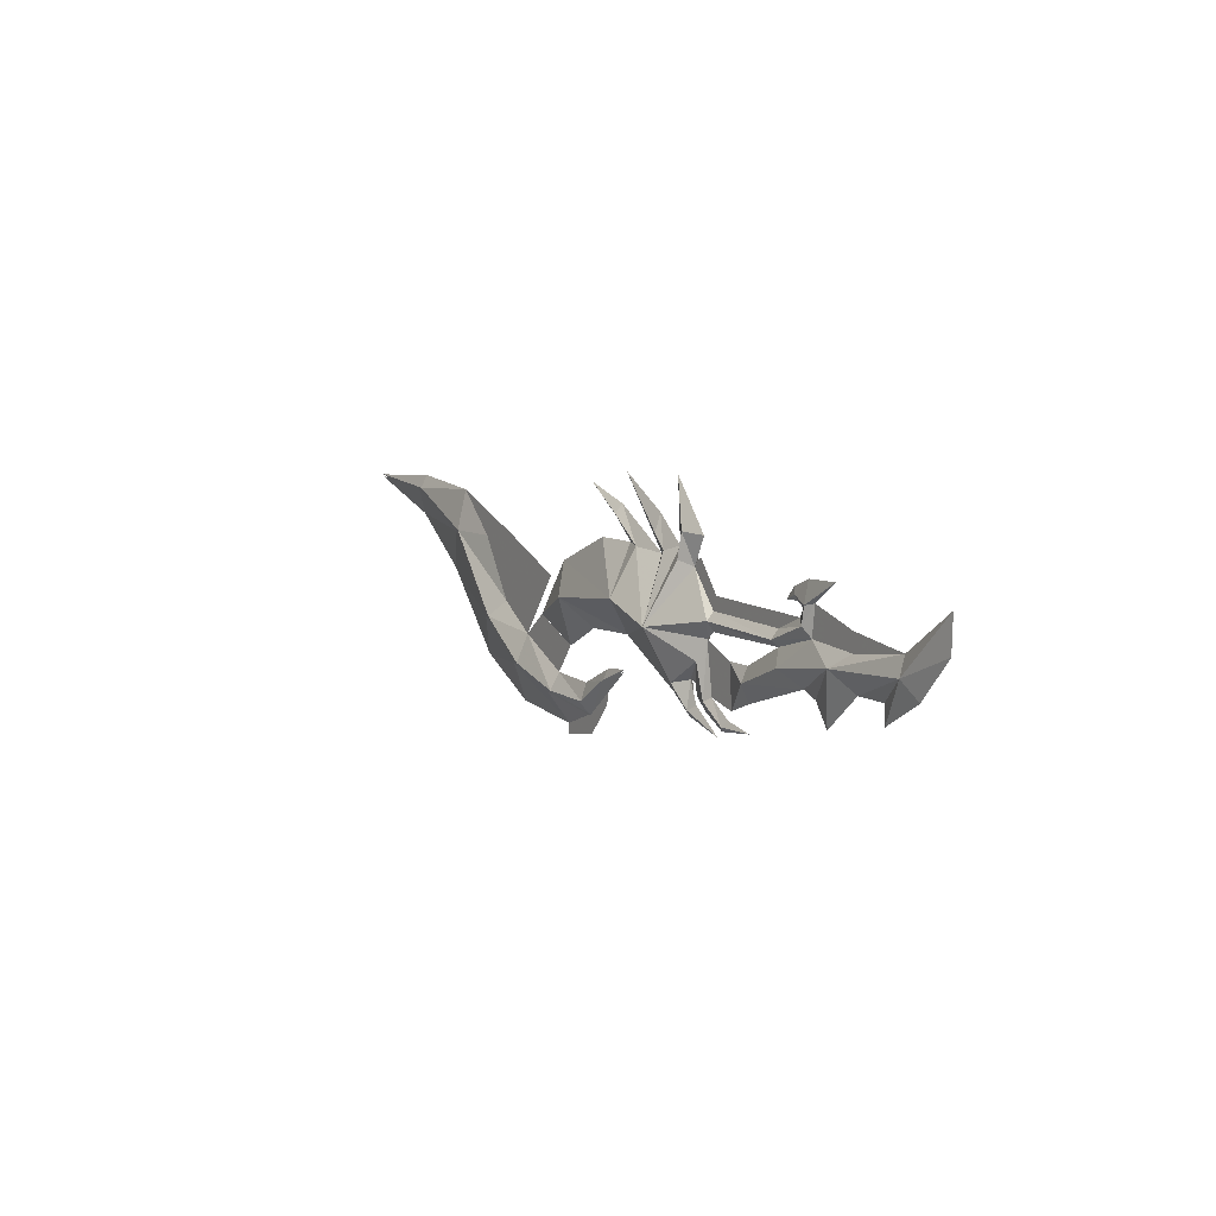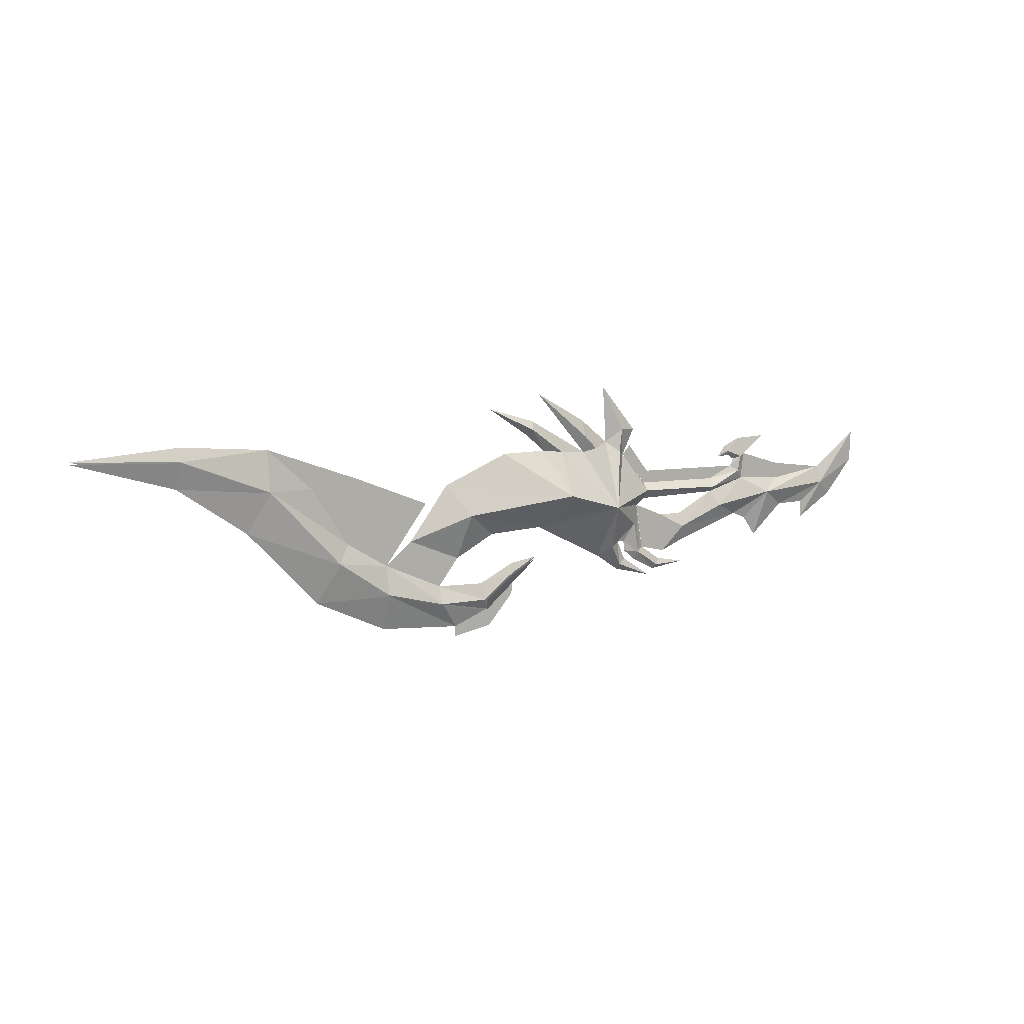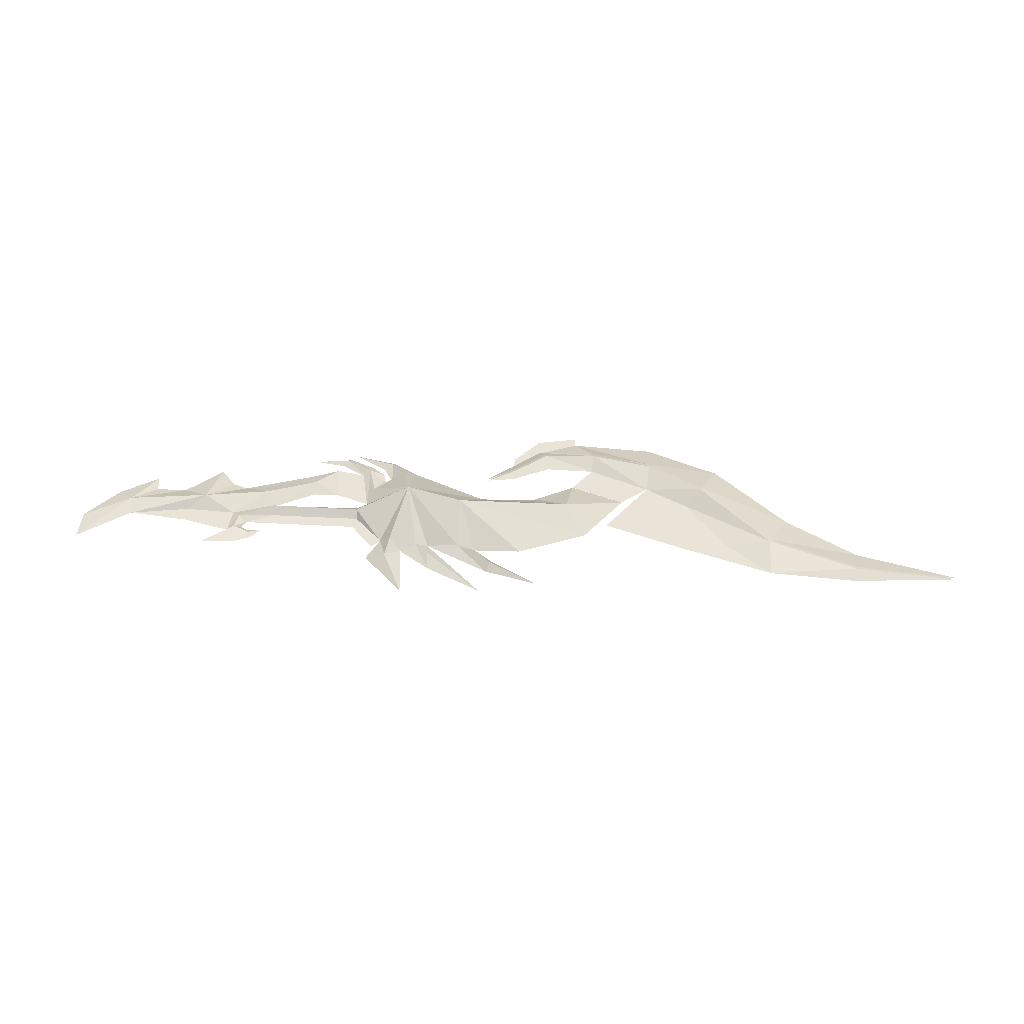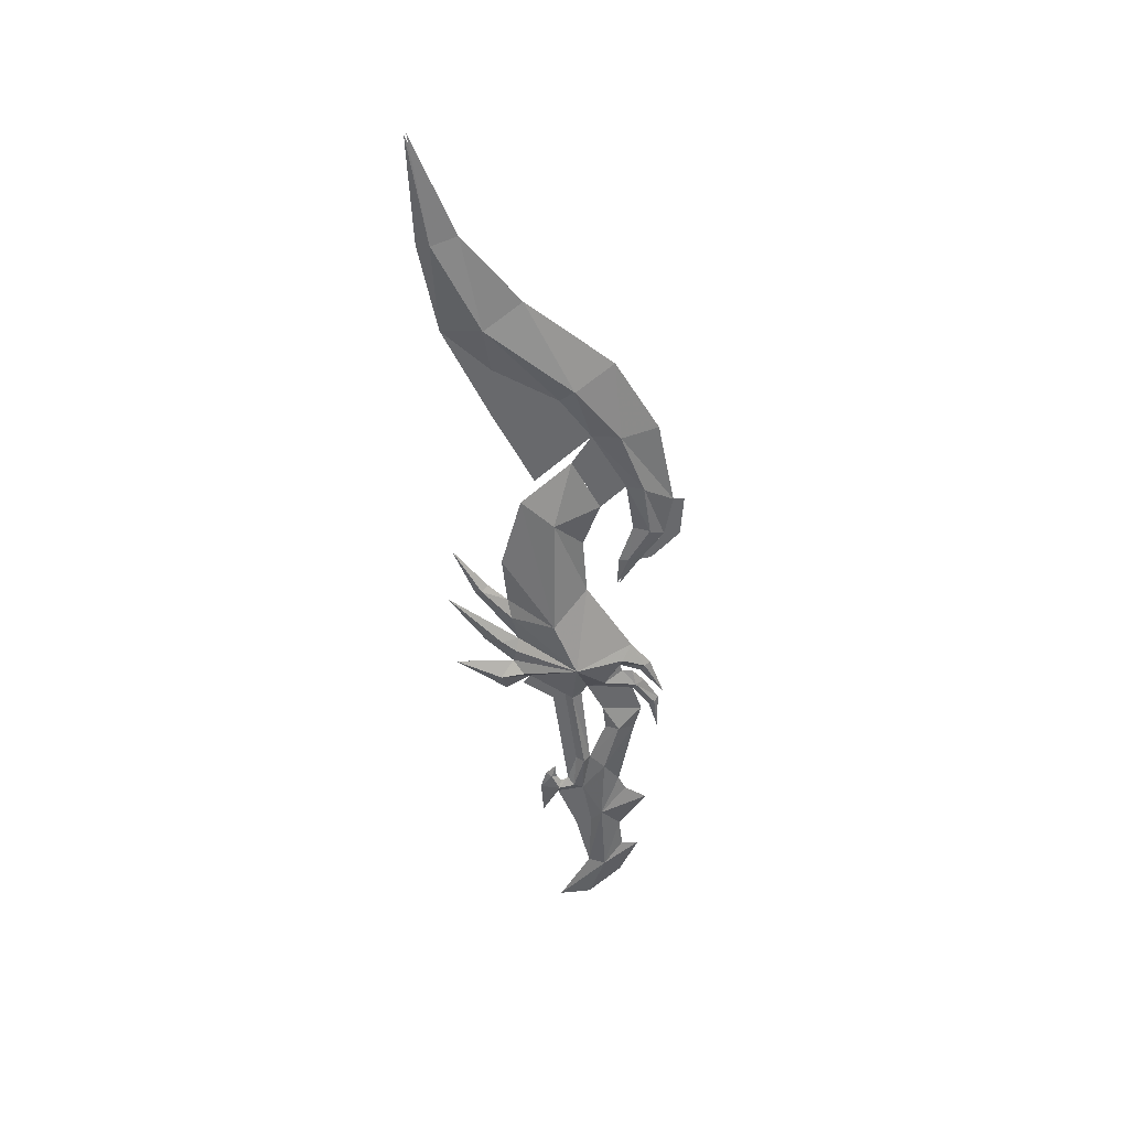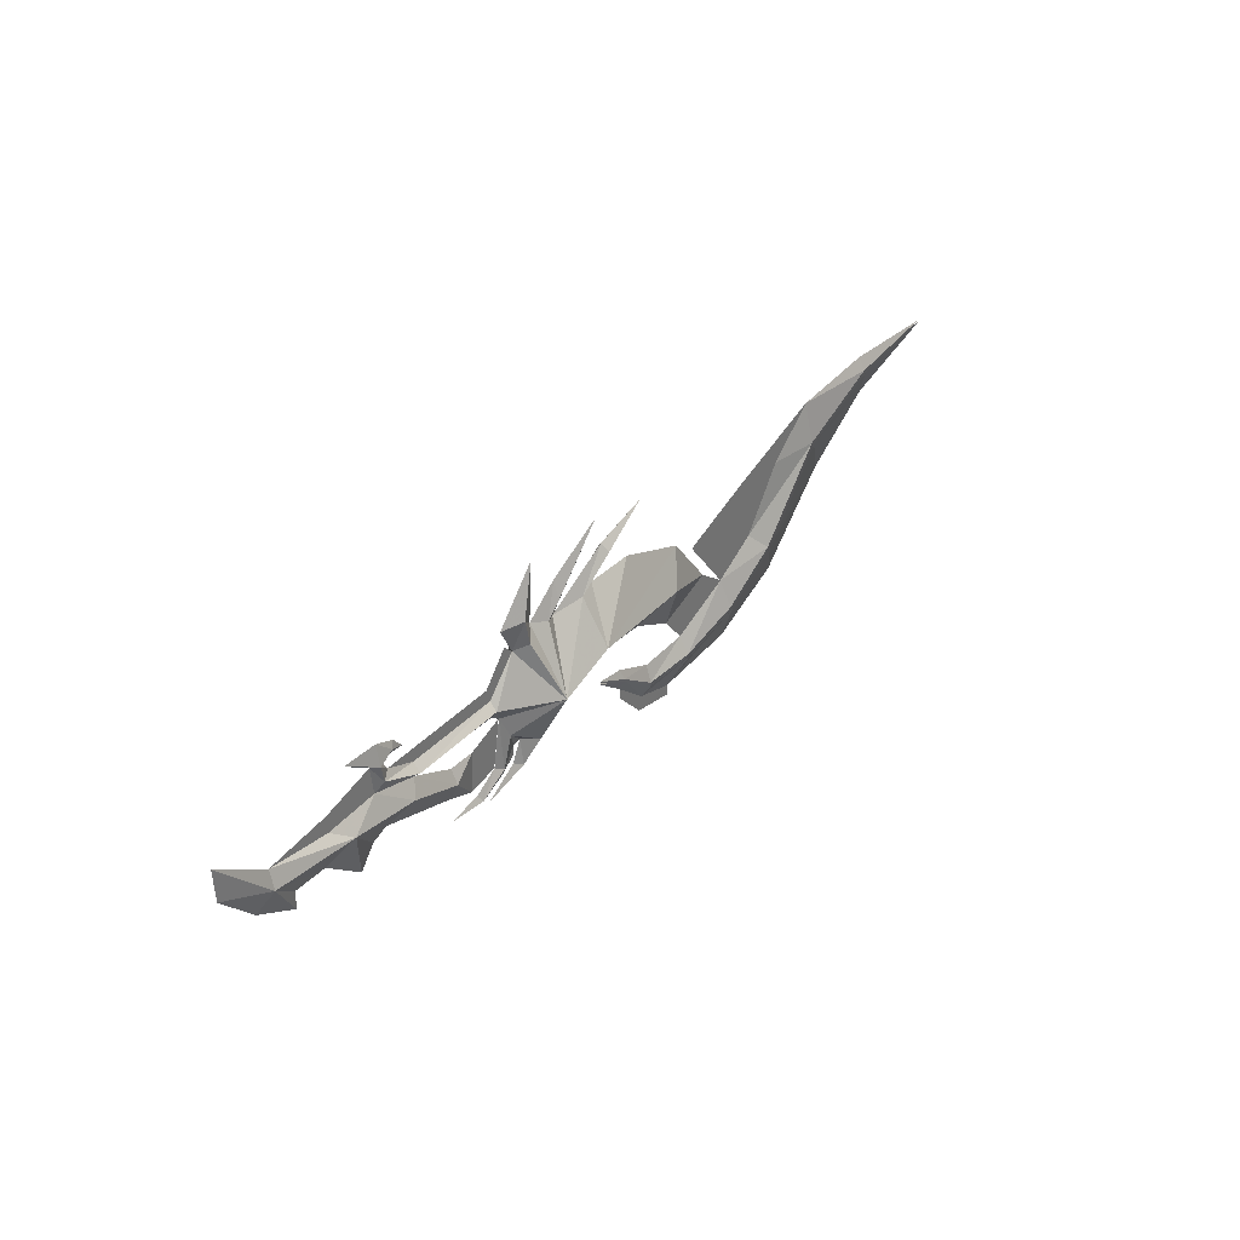
<metadata>
{"format":"obj","ext":"obj","renderer":"f3d","projection":"perspective","resolution":1024,"background":"white","views":[{"elev":7.1,"azim":-120.3,"up":"+Z"},{"elev":10.6,"azim":147.6,"up":"+Z"},{"elev":43.0,"azim":1.5,"up":"+Y"},{"elev":-52.8,"azim":95.5,"up":"+Y"},{"elev":35.9,"azim":-51.9,"up":"+Z"}]}
</metadata>
<code>
g Object01
v 22.31 -1.163 -7.433
v 22.39 -0.2048 -10.23
v 28.08 -0.2048 -7.469
v 26.55 -1.284 -4.472
v 32 -1.025 1.486
v 33.63 -0.2048 -1.516
v 39.07 -0.2049 2.297
v 38.79 -0.8156 4.267
v 46.8 -0.2049 4.747
v 17.48 -1.04 -8.812
v 13.43 -0.8195 -8.994
v 12.89 -0.2734 -9.954
v 15.93 -0.2048 -10.87
v 10.74 -0.6372 -7.163
v 10.46 -0.2048 -7.865
v 8.36 -0.2048 -6.212
v 22.31 0.7534 -7.433
v 26.55 0.874 -4.472
v 28.08 -0.2048 -7.469
v 22.39 -0.2048 -10.23
v 32 0.615 1.486
v 38.79 0.4059 4.267
v 39.07 -0.2049 2.297
v 33.63 -0.2048 -1.516
v 46.8 -0.2049 4.747
v 26.55 0.874 -4.472
v 15.93 -0.2048 -10.87
v 12.89 -0.2734 -9.954
v 17.48 0.6312 -8.809
v 10.74 0.2275 -7.163
v 13.41 0.4092 -8.985
v 10.46 -0.2048 -7.865
v 8.36 -0.2048 -6.212
f 1 2 3
f 3 4 1
f 5 6 7
f 7 8 5
f 8 7 9
f 4 3 6
f 6 5 4
f 10 11 12
f 12 13 10
f 11 14 12
f 14 15 12
f 13 2 1
f 1 10 13
f 14 16 15
f 17 18 19
f 19 20 17
f 21 22 23
f 23 24 21
f 22 25 23
f 26 21 24
f 24 19 26
f 27 28 29
f 30 31 28
f 28 32 30
f 27 29 17
f 17 20 27
f 33 30 32
g common_righthanditem_10090
v -17.36 -0.2049 -4.19
v -14.5 -0.2049 -6.608
v -15.36 -0.9274 -2.836
v -10.18 -0.8486 -3.495
v -12.17 -0.2049 -4.535
v -6.418 -0.2049 -6.26
v -6.253 -0.6894 -4.989
v -13.35 -0.2049 -5.016
v -6.279 -0.2049 -3.914
v -9.497 -0.2049 -2.362
v -12.91 -0.2049 -1.472
v -21.7 -0.677 -2.574
v -19.9 -0.2049 -5.585
v -19.81 -0.2049 -4.225
v -25.6 -0.2049 1.58
v -21.58 -0.2049 -1.237
v -25.5 -0.2049 -0.9384
v -22.95 -0.2049 -3.796
v -16.84 -0.2049 -1.829
v -17.36 -0.2049 -4.19
v -15.36 0.5177 -2.836
v -14.5 -0.2049 -6.608
v -6.253 0.2797 -4.989
v -6.418 -0.2049 -6.26
v -12.17 -0.2049 -4.535
v -10.17 0.427 -3.518
v -13.35 -0.2049 -5.016
v -9.497 -0.2049 -2.362
v -6.279 -0.2049 -3.914
v -12.91 -0.2049 -1.472
v -21.7 0.2673 -2.574
v -19.81 -0.2049 -4.225
v -19.9 -0.2049 -5.585
v -25.6 -0.2049 1.58
v -21.58 -0.2049 -1.237
v -25.5 -0.2049 -0.9384
v -22.95 -0.2049 -3.796
v -16.84 -0.2049 -1.829
v 1.934 2.334 -2.299
v 6.324 2.155 -0.9549
v 8.04 -0.2216 -3.673
v 2.207 -0.2216 -6.687
v 8.04 -0.2216 -3.673
v 6.324 2.155 -0.9549
v 15.15 1.087 -1.844
v 12.51 -0.2216 -3.773
v -1.561 -0.2216 -7.429
v -1.739 0.1077 -6.748
v -0.5244 -0.2216 -6.565
v 0.6034 0.5673 2.008
v 0.3039 0.4464 3.843
v 1.493 -0.2216 2.795
v 9.147 -0.2216 3.889
v 8.918 0.2548 4.395
v 12.72 -0.2216 6.272
v 2.778 0.2548 2.406
v 3.797 0.2548 3.441
v 3.706 -0.2216 2.123
v 7.636 -0.2216 2.555
v 6.156 0.2548 2.392
v -2.321 -0.2216 -6.445
v -3.727 0.04452 -8.077
v -4.085 -0.2216 -7.619
v -6.502 -0.2216 -8.124
v 0.1579 0.09268 -7.601
v -2.978 -0.2216 -8.89
v -0.5088 -0.2216 -7.226
v 1.259 0.6171 -5.921
v -1.195 0.267 -4.255
v 0.1901 -0.2216 -5.639
v -0.4347 -0.2216 -5.759
v 7.636 -0.2216 2.555
v 11.32 -0.2216 2.588
v 16.69 -0.2216 0.5334
v 19.89 -0.2216 -3.59
v 15.73 -0.2216 -5.365
v 8.13 -0.2216 7.198
v -0.2489 -0.2216 1.606
v -1.289 -0.2216 3.659
v 1.785 -0.2216 7.334
v -1.733 -0.2216 -2.802
v -2.471 0.3168 -1.565
v -2.514 -0.2132 -2.292
v 0.6034 0.5673 2.008
v 1.493 -0.2216 2.795
v 3.887 -0.2216 4.759
v 8.644 -0.2216 4.998
v 0.2781 -0.2216 -8.033
v -3.452 -0.2216 -8.429
v -0.2489 -0.2216 1.606
v -2.436 -0.2132 -0.9675
v 1.934 -2.778 -2.299
v 2.207 -0.2216 -6.687
v 8.04 -0.2216 -3.673
v 6.324 -2.598 -0.9549
v 8.04 -0.2216 -3.673
v 12.51 -0.2216 -3.773
v 15.15 -1.53 -1.844
v 6.324 -2.598 -0.9549
v -1.561 -0.2216 -7.429
v -0.5244 -0.2216 -6.565
v -1.739 -0.551 -6.748
v 0.6034 -1.011 2.008
v 1.493 -0.2216 2.795
v 0.3039 -0.8896 3.843
v 9.147 -0.2216 3.889
v 12.72 -0.2216 6.272
v 8.918 -0.6981 4.395
v 2.778 -0.6981 2.406
v 3.706 -0.2216 2.123
v 3.797 -0.6981 3.441
v 6.156 -0.6981 2.392
v 7.636 -0.2216 2.555
v -2.321 -0.2216 -6.445
v -4.085 -0.2216 -7.619
v -3.727 -0.4878 -8.077
v -6.502 -0.2216 -8.124
v 0.1579 -0.536 -7.601
v -0.5088 -0.2216 -7.226
v -2.978 -0.2216 -8.89
v 1.259 -1.06 -5.921
v -1.195 -0.7103 -4.255
v -0.4347 -0.2216 -5.759
v 0.1901 -0.2216 -5.639
v 11.32 -0.2216 2.588
v 7.636 -0.2216 2.555
v 16.69 -0.2216 0.5334
v 19.89 -0.2216 -3.59
v 15.73 -0.2216 -5.365
v 8.13 -0.2216 7.198
v -0.2489 -0.2216 1.606
v -1.289 -0.2216 3.659
v 1.785 -0.2216 7.334
v -1.733 -0.2216 -2.802
v -2.471 -0.7433 -1.565
v -2.514 -0.2132 -2.292
v 3.887 -0.2216 4.759
v 8.644 -0.2216 4.998
v 0.2781 -0.2216 -8.033
v -3.452 -0.2216 -8.429
v -2.436 -0.2132 -0.9675
v 22.3 -0.9972 -7.384
v 22.35 -0.2049 -10.06
v 27.97 -0.2049 -7.33
v 26.52 -1.116 -4.436
v 31.97 -0.8547 1.512
v 33.5 -0.2049 -1.396
v 38.99 -0.2049 2.454
v 38.78 -0.647 4.305
v 46.75 -0.2049 4.913
v 17.48 -0.8769 -8.752
v 13.46 -0.6612 -8.93
v 12.97 -0.2049 -9.815
v 15.94 -0.2049 -10.69
v 10.79 -0.4784 -7.109
v 10.57 -0.2049 -7.731
v -2.436 -0.2132 -0.9675
v -9.502 -0.2049 -1.234
v -9.499 -0.7433 -1.879
v -2.471 -0.7433 -1.565
v -4.529 -0.2049 -6.982
v -4.303 -0.2049 -3.884
v -12.32 -0.5501 -0.7707
v -11.69 -0.2049 -0.3361
v -12.55 -0.5501 0.4853
v -12 -0.2049 0.2556
v -11.46 -0.2049 0.6305
v -11.33 -0.3922 0.993
v -10.31 -0.2049 0.5756
v 38.67 -0.2049 5.3
v 31.87 -0.2049 4.579
v 28.38 -0.2049 1.364
v 25.34 -0.2049 -3.224
v 22.07 -0.2049 -5.268
v 17.39 -0.2049 -7.441
v 13.57 -0.2049 -7.668
v 10.59 -0.2049 -6.33
v 8.467 -0.2049 -6.075
v -15.14 -0.2049 2.061
v -13.17 -0.2049 0.644
v -12.91 -0.2049 -1.472
v -9.497 -0.2049 -2.362
v -2.514 -0.2132 -2.292
v -11.06 -0.2049 1.456
v -12.51 -0.2049 2.022
v 22.3 0.5875 -7.384
v 26.52 0.7066 -4.436
v 27.97 -0.2049 -7.33
v 22.35 -0.2049 -10.06
v 31.97 0.445 1.512
v 38.78 0.2373 4.305
v 38.99 -0.2049 2.454
v 33.5 -0.2049 -1.396
v 46.75 -0.2049 4.913
v 15.94 -0.2049 -10.69
v 12.97 -0.2049 -9.815
v 17.48 0.4672 -8.752
v 13.46 0.2516 -8.93
v 10.79 0.06875 -7.109
v 10.57 -0.2049 -7.731
v -2.436 -0.2132 -0.9675
v -2.471 0.3168 -1.565
v -9.499 0.3336 -1.879
v -9.502 -0.2049 -1.234
v -4.303 -0.2049 -3.884
v -4.529 -0.2049 -6.982
v -12.32 0.1404 -0.7707
v -11.69 -0.2049 -0.3361
v -12.55 0.1404 0.4853
v -11.33 -0.04917 0.993
v -11.46 -0.2049 0.6305
v -12 -0.2049 0.2556
v -10.31 -0.2049 0.5756
v -11.46 -0.2049 0.6305
v -11.33 -0.04917 0.993
v 38.67 -0.2049 5.3
v 31.87 -0.2049 4.579
v 28.38 -0.2049 1.364
v 25.34 -0.2049 -3.224
v 22.07 -0.2049 -5.268
v 17.39 -0.2049 -7.441
v 13.57 -0.2049 -7.668
v 10.59 -0.2049 -6.33
v 8.467 -0.2049 -6.075
v -15.14 -0.2049 2.061
v -13.17 -0.2049 0.644
v -12.91 -0.2049 -1.472
v -9.497 -0.2049 -2.362
v -2.514 -0.2132 -2.292
v -11.06 -0.2049 1.456
v -12.51 -0.2049 2.022
v -11.69 -0.2049 -0.3361
v -9.502 -0.2049 -1.234
v -9.498 -0.2049 -0.2435
v -2.436 -0.2049 -0.9675
v -0.2489 -0.2049 1.606
v -0.9307 -0.2049 2.306
v -2.747 -0.2049 0.01421
v -2.747 -0.2049 0.01421
v -2.436 -0.2049 -0.9675
v -4.303 -0.2049 -3.884
v -2.321 -0.2049 -6.445
v -1.733 -0.2048 -2.802
v -4.529 -0.2049 -6.982
v 12.77 -0.2049 -11.16
v 12.97 -0.2049 -9.815
v 15.94 -0.2049 -10.69
v 15.94 -0.2049 -11.69
v 10.68 -0.2049 -8.831
v 10.57 -0.2049 -7.731
v 12.77 -0.2049 -11.16
v 12.77 -0.2049 -11.16
v 12.97 -0.2049 -9.815
v 10.68 -0.2049 -8.831
v 12.97 -0.2049 -9.815
v 10.57 -0.2049 -7.731
v 10.68 -0.2049 -8.831
v 18.55 -0.2049 -0.7135
v 22.07 -0.2049 -5.268
v 25.34 -0.2049 -3.224
v 24.55 -0.2049 1.787
v 28.38 -0.2049 1.364
v 31.87 -0.2049 4.579
v 17.39 -0.2049 -7.441
v 22.07 -0.2049 -5.268
v 19.89 -0.2049 -3.59
v 15.73 -0.2049 -5.365
v -16.84 -0.2049 -0.5191
v -21.58 -0.2049 -1.237
v -16.84 -0.2049 -1.829
v -13.17 -0.2049 0.644
v -12.91 -0.2049 -1.472
f 34 35 36
f 37 38 39
f 39 40 37
f 35 41 36
f 40 42 43
f 43 37 40
f 37 43 44
f 37 44 36
f 45 46 47
f 48 45 49
f 50 51 45
f 45 48 50
f 36 52 49
f 49 45 36
f 34 36 45
f 45 47 34
f 52 36 44
f 45 51 46
f 53 54 55
f 56 57 58
f 58 59 56
f 55 54 60
f 61 62 56
f 56 59 61
f 59 54 63
f 63 61 59
f 64 65 66
f 67 68 64
f 69 67 64
f 64 70 69
f 54 64 68
f 68 71 54
f 53 65 64
f 64 54 53
f 63 54 71
f 64 66 70
f 37 36 38
f 60 54 58
f 72 73 74
f 74 75 72
f 76 77 78
f 78 79 76
f 80 81 82
f 83 84 85
f 86 87 88
f 89 90 91
f 87 86 92
f 92 93 87
f 94 81 95
f 95 96 94
f 97 96 95
f 98 99 100
f 72 75 101
f 102 103 104
f 77 105 106
f 107 78 77
f 77 106 107
f 78 107 108
f 109 78 108
f 91 90 110
f 111 112 84
f 84 113 85
f 112 113 84
f 114 115 72
f 115 114 116
f 93 92 73
f 73 72 93
f 72 117 118
f 90 119 110
f 119 90 89
f 89 118 119
f 118 89 72
f 87 120 88
f 120 87 93
f 93 91 120
f 121 99 98
f 97 95 122
f 81 80 122
f 122 95 81
f 75 121 98
f 98 101 75
f 98 100 103
f 103 101 98
f 81 102 104
f 104 82 81
f 79 78 109
f 72 102 114
f 114 102 81
f 81 94 114
f 123 72 115
f 115 124 123
f 102 72 101
f 72 89 91
f 102 101 103
f 72 91 93
f 84 83 111
f 117 72 123
f 125 126 127
f 127 128 125
f 129 130 131
f 131 132 129
f 133 134 135
f 136 137 138
f 139 140 141
f 142 143 144
f 141 145 146
f 146 139 141
f 147 148 149
f 149 135 147
f 150 149 148
f 151 152 153
f 125 154 126
f 155 156 157
f 132 158 159
f 160 158 132
f 132 131 160
f 131 161 160
f 162 161 131
f 143 163 144
f 164 138 165
f 138 137 166
f 165 138 166
f 167 125 168
f 168 169 167
f 145 125 128
f 128 146 145
f 125 137 136
f 144 163 170
f 170 137 142
f 142 144 170
f 137 125 142
f 141 140 171
f 171 143 145
f 145 141 171
f 172 151 153
f 150 173 149
f 135 149 173
f 173 133 135
f 126 154 151
f 151 172 126
f 151 154 157
f 157 152 151
f 135 134 156
f 156 155 135
f 130 162 131
f 125 167 155
f 167 147 135
f 135 155 167
f 164 174 168
f 168 125 164
f 155 154 125
f 125 143 142
f 155 157 154
f 125 145 143
f 138 164 136
f 136 164 125
f 175 176 177
f 177 178 175
f 179 180 181
f 181 182 179
f 182 181 183
f 178 177 180
f 180 179 178
f 184 185 186
f 186 187 184
f 185 188 186
f 188 189 186
f 187 176 175
f 175 184 187
f 190 191 192
f 192 193 190
f 194 195 40
f 196 192 191
f 191 197 196
f 198 199 200
f 200 201 198
f 198 196 197
f 197 199 198
f 201 200 202
f 203 182 183
f 204 179 182
f 182 203 204
f 179 204 205
f 206 178 179
f 179 205 206
f 207 175 178
f 178 206 207
f 208 184 207
f 207 184 175
f 209 185 208
f 185 184 208
f 209 210 188
f 188 185 209
f 188 210 211
f 188 211 189
f 42 40 195
f 212 213 198
f 213 214 196
f 196 198 213
f 214 215 192
f 192 196 214
f 193 192 215
f 215 216 193
f 217 201 202
f 40 39 194
f 218 201 217
f 212 198 218
f 219 220 221
f 221 222 219
f 223 224 225
f 225 226 223
f 224 227 225
f 220 223 226
f 226 221 220
f 228 229 230
f 229 231 230
f 232 231 229
f 229 233 232
f 228 230 219
f 219 222 228
f 234 235 236
f 236 237 234
f 238 239 56
f 240 241 237
f 240 237 236
f 242 243 244
f 242 244 245
f 242 245 241
f 241 240 242
f 246 247 248
f 249 227 224
f 250 249 224
f 224 223 250
f 223 251 250
f 252 251 223
f 223 220 252
f 253 252 220
f 253 220 219
f 219 230 253
f 230 254 253
f 231 255 254
f 254 230 231
f 255 231 232
f 232 256 255
f 256 232 257
f 257 232 233
f 56 62 238
f 258 242 259
f 259 242 240
f 240 260 259
f 260 240 236
f 260 236 261
f 235 262 261
f 261 236 235
f 246 248 263
f 57 56 239
f 263 243 264
f 264 243 242
f 258 264 242
f 265 266 267
f 268 269 270
f 270 271 268
f 267 266 272
f 272 266 273
f 274 275 276
f 274 277 275
f 278 279 280
f 280 281 278
f 282 283 279
f 279 278 282
f 280 284 281
f 280 279 284
f 285 286 287
f 288 289 290
f 291 292 293
f 294 295 296
f 293 295 291
f 291 295 294
f 297 298 299
f 299 300 297
f 218 198 201
f 301 302 303
f 301 303 304
f 304 303 305
f 54 59 58
f 36 41 38

</code>
